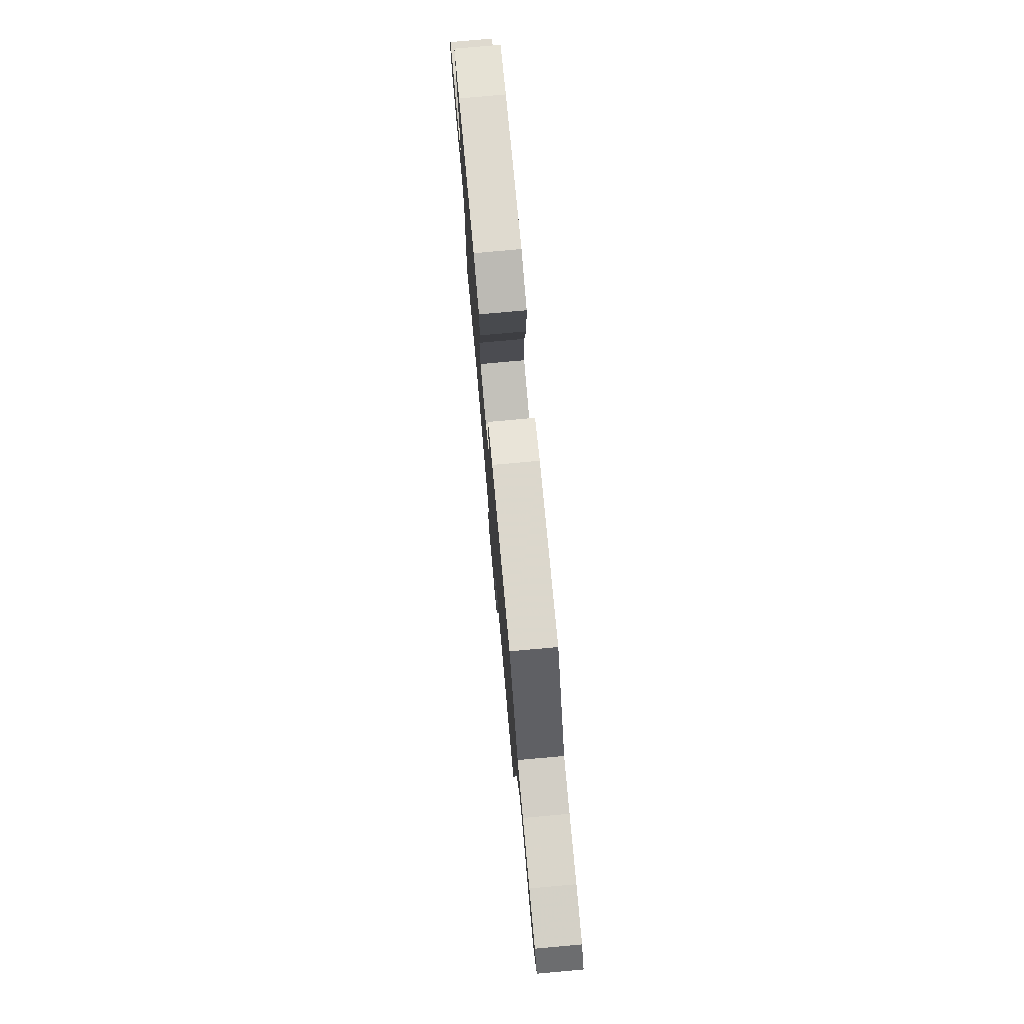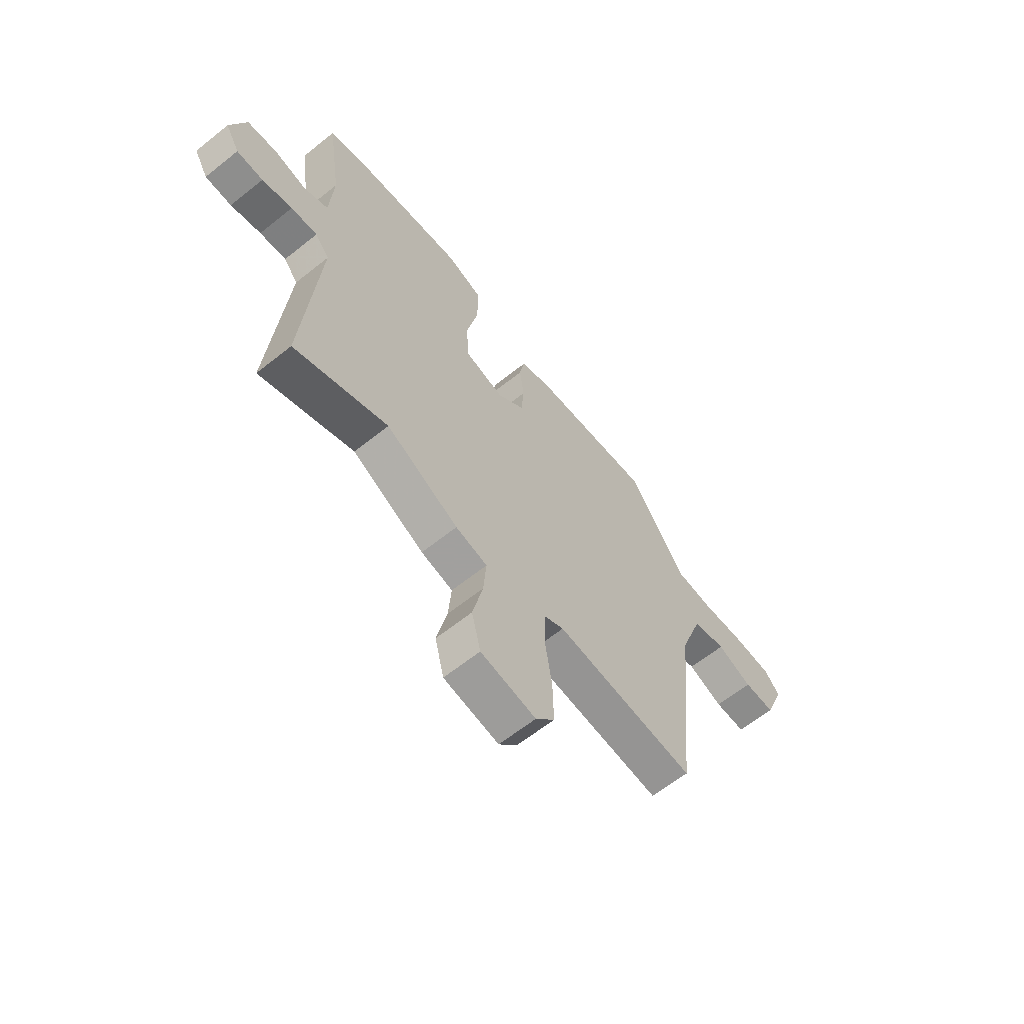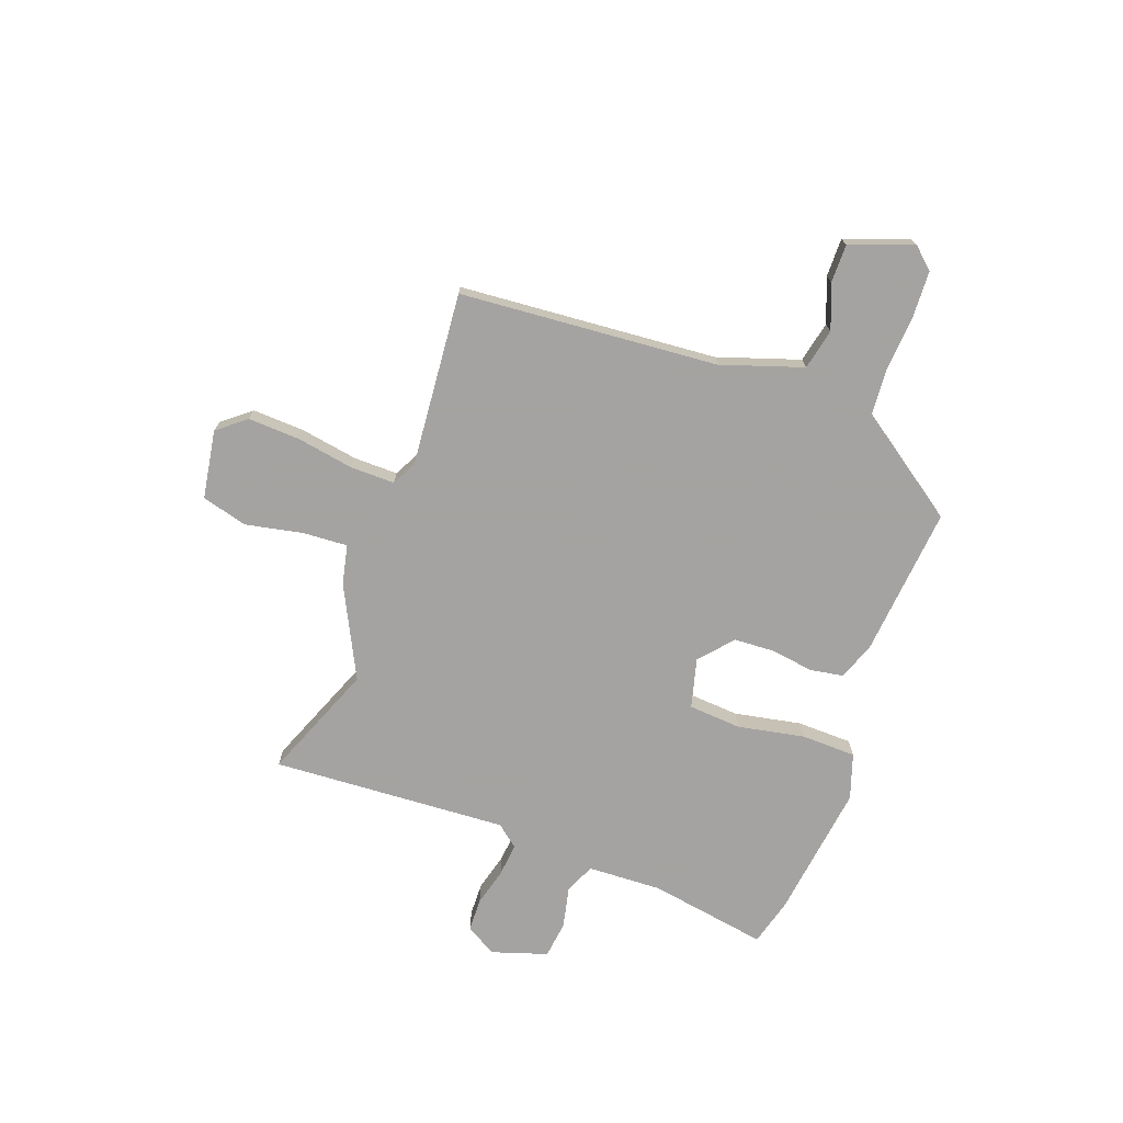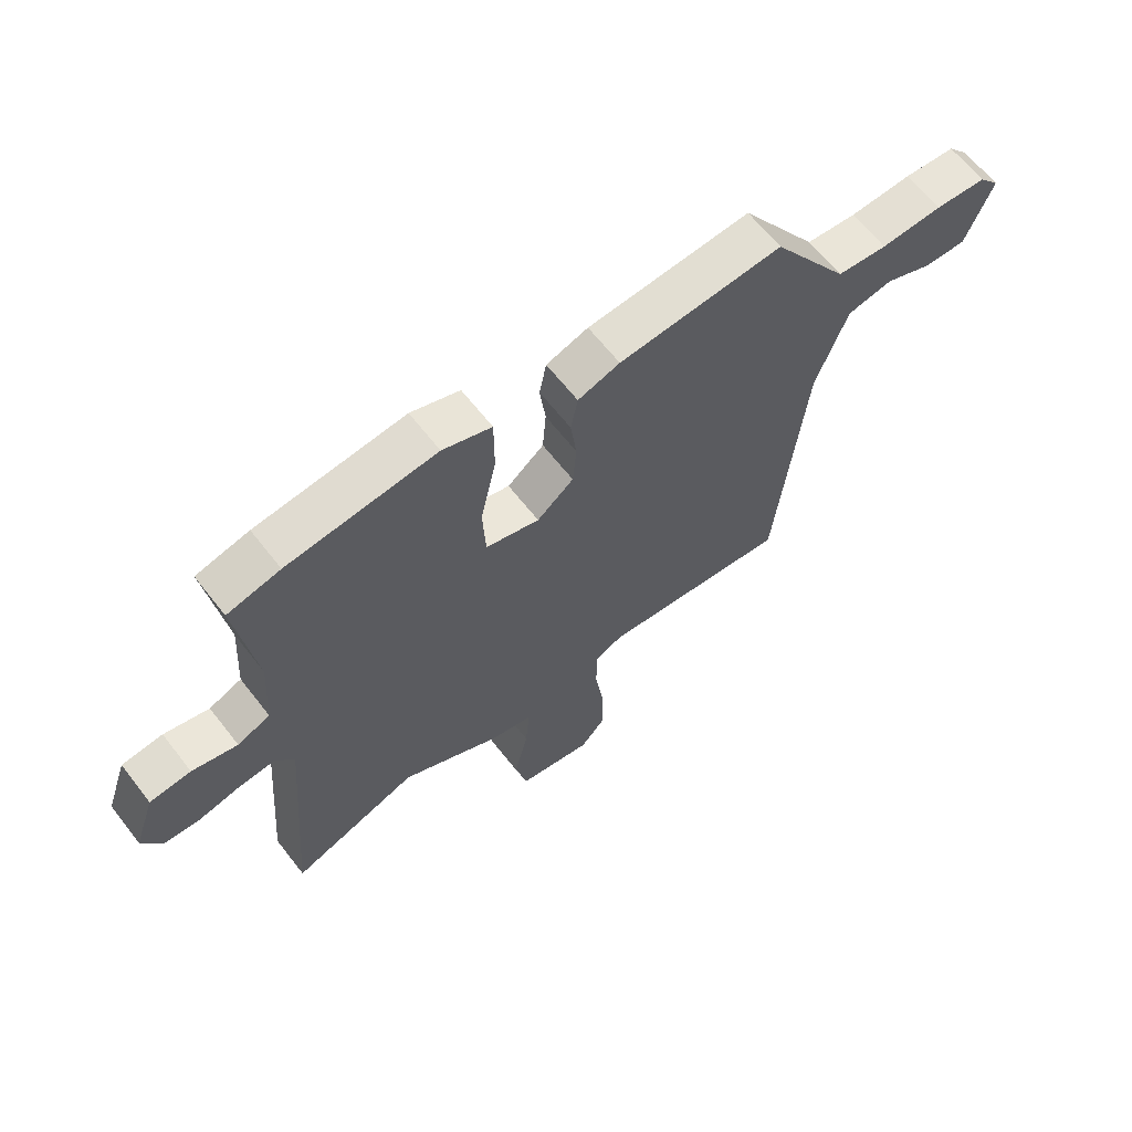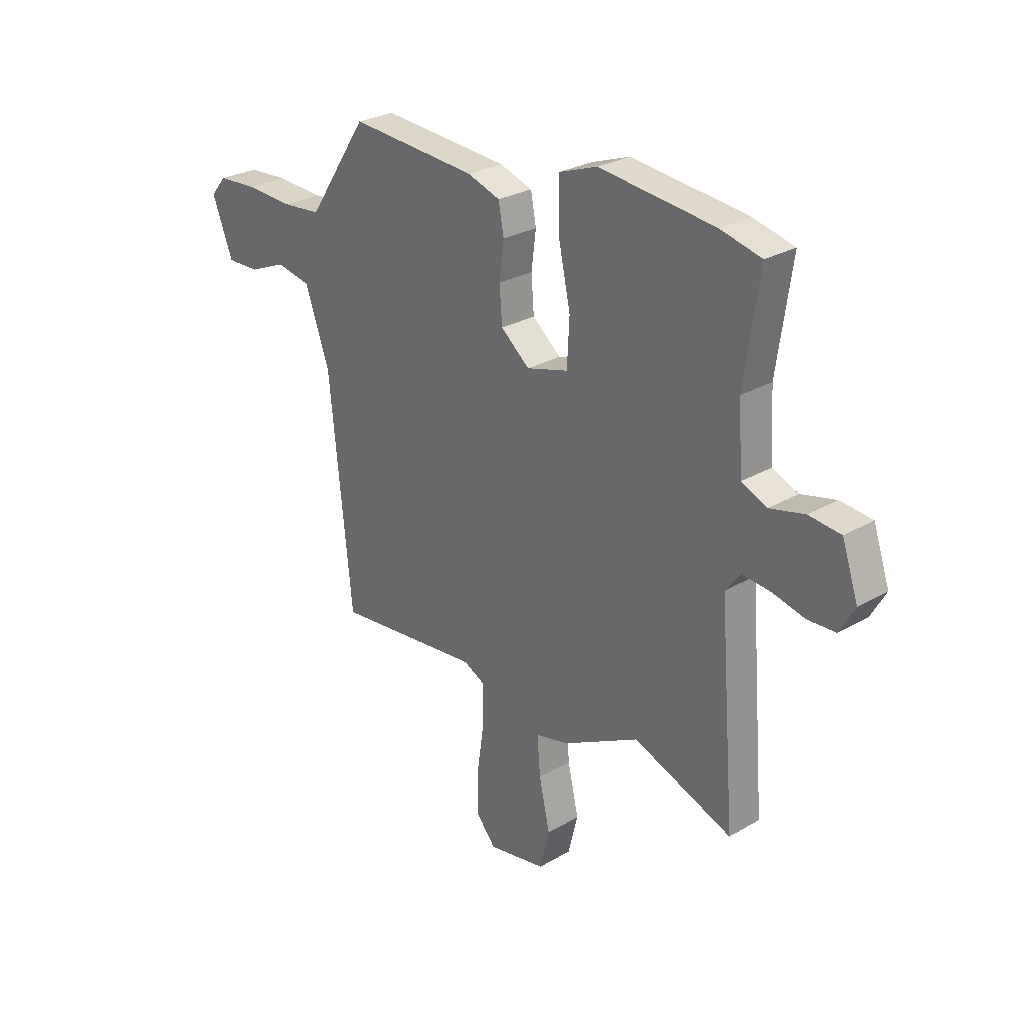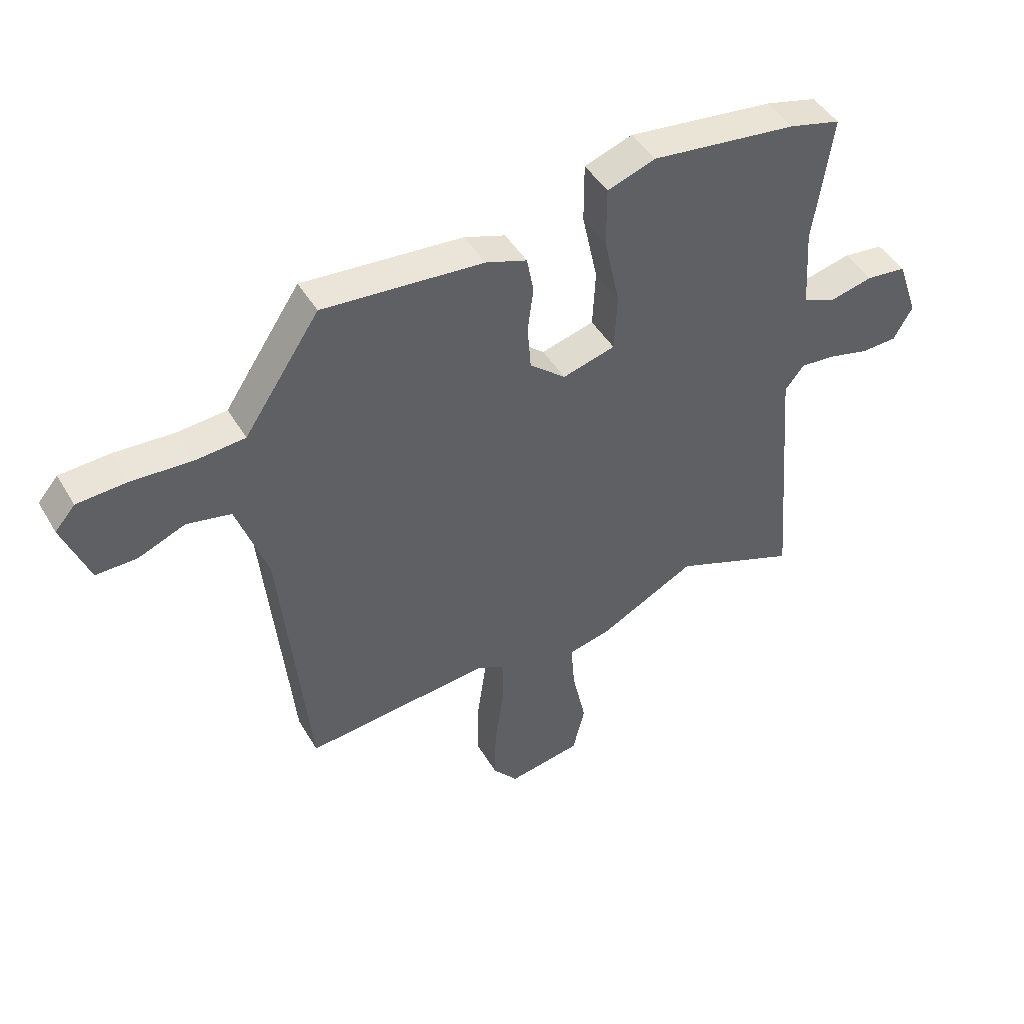
<metadata>
{"format":"obj","ext":"obj","renderer":"f3d","projection":"perspective","resolution":1024,"background":"white","views":[{"elev":77.0,"azim":-95.2,"up":"+Z"},{"elev":-63.0,"azim":129.0,"up":"+Z"},{"elev":-73.1,"azim":-111.3,"up":"+Y"},{"elev":64.0,"azim":142.1,"up":"+Z"},{"elev":27.3,"azim":48.1,"up":"+Z"},{"elev":45.2,"azim":-28.8,"up":"+Z"}]}
</metadata>
<code>
v 0.442 0.07 0.514
v 0.532 0.07 0.492
v 0.5 0.07 0.269
v 0.509 0.07 0.13
v 0.565 0.07 0.106
v 0.642 0.07 0.125
v 0.712 0.07 0.118
v 0.748 0.07 0.014
v 0.715 0.07 -0.044
v 0.653 0.07 -0.047
v 0.582 0.07 -0.03
v 0.52 0.07 -0.025
v 0.487 0.07 -0.067
v 0.523 0.07 -0.509
v 0.305 0.07 -0.427
v 0.136 0.07 -0.516
v 0.062 0.07 -0.534
v 0.069 0.07 -0.618
v 0.093 0.07 -0.725
v 0.072 0.07 -0.811
v -0.056 0.07 -0.835
v -0.1 0.07 -0.783
v -0.098 0.07 -0.686
v -0.082 0.07 -0.577
v -0.083 0.07 -0.494
v -0.13 0.07 -0.471
v -0.456 0.07 -0.506
v -0.505 0.07 -0.022
v -0.559 0.07 0.13
v -0.636 0.07 0.145
v -0.718 0.07 0.111
v -0.79 0.07 0.109
v -0.836 0.07 0.226
v -0.801 0.07 0.267
v -0.713 0.07 0.273
v -0.608 0.07 0.268
v -0.522 0.07 0.276
v -0.492 0.07 0.321
v -0.39 0.07 0.474
v -0.109 0.07 0.454
v -0.037 0.07 0.43
v -0.025 0.07 0.367
v -0.035 0.07 0.288
v -0.029 0.07 0.211
v 0.034 0.07 0.159
v 0.126 0.07 0.185
v 0.131 0.07 0.284
v 0.104 0.07 0.409
v 0.104 0.07 0.512
v 0.188 0.07 0.542
v 0.442 0 0.514
v 0.532 0 0.492
v 0.5 0 0.269
v 0.509 0 0.13
v 0.565 0 0.106
v 0.642 0 0.125
v 0.712 0 0.118
v 0.748 0 0.014
v 0.715 0 -0.044
v 0.653 0 -0.047
v 0.582 0 -0.03
v 0.52 0 -0.025
v 0.487 0 -0.067
v 0.523 0 -0.509
v 0.305 0 -0.427
v 0.136 0 -0.516
v 0.062 0 -0.534
v 0.069 0 -0.618
v 0.093 0 -0.725
v 0.072 0 -0.811
v -0.056 0 -0.835
v -0.1 0 -0.783
v -0.098 0 -0.686
v -0.082 0 -0.577
v -0.083 0 -0.494
v -0.13 0 -0.471
v -0.456 0 -0.506
v -0.505 0 -0.022
v -0.559 0 0.13
v -0.636 0 0.145
v -0.718 0 0.111
v -0.79 0 0.109
v -0.836 0 0.226
v -0.801 0 0.267
v -0.713 0 0.273
v -0.608 0 0.268
v -0.522 0 0.276
v -0.492 0 0.321
v -0.39 0 0.474
v -0.109 0 0.454
v -0.037 0 0.43
v -0.025 0 0.367
v -0.035 0 0.288
v -0.029 0 0.211
v 0.034 0 0.159
v 0.126 0 0.185
v 0.131 0 0.284
v 0.104 0 0.409
v 0.104 0 0.512
v 0.188 0 0.542
f 47 48 49 50
f 46 47 50 1
f 40 41 42 43
f 38 39 40 43
f 37 38 43 44
f 36 37 44 45
f 34 35 36 45
f 30 31 32 33
f 29 30 33 34
f 26 27 28
f 25 26 28 29
f 21 22 23 24
f 21 24 25
f 18 19 20 21
f 17 18 21 25
f 15 16 17 25
f 13 14 15
f 13 15 25 29
f 8 9 10 11
f 8 11 12
f 5 6 7 8
f 4 5 8 12
f 46 1 2 3
f 45 46 3 4
f 29 34 45
f 13 29 45
f 4 12 13 45
f 100 99 98 97
f 51 100 97 96
f 93 92 91 90
f 93 90 89 88
f 94 93 88 87
f 95 94 87 86
f 95 86 85 84
f 83 82 81 80
f 84 83 80 79
f 78 77 76
f 79 78 76 75
f 74 73 72 71
f 75 74 71
f 71 70 69 68
f 75 71 68 67
f 75 67 66 65
f 65 64 63
f 79 75 65 63
f 61 60 59 58
f 62 61 58
f 58 57 56 55
f 62 58 55 54
f 53 52 51 96
f 54 53 96 95
f 95 84 79
f 95 79 63
f 95 63 62 54
f 1 51 52 2
f 2 52 53 3
f 3 53 54 4
f 4 54 55 5
f 5 55 56 6
f 6 56 57 7
f 7 57 58 8
f 8 58 59 9
f 9 59 60 10
f 10 60 61 11
f 11 61 62 12
f 12 62 63 13
f 13 63 64 14
f 14 64 65 15
f 15 65 66 16
f 16 66 67 17
f 17 67 68 18
f 18 68 69 19
f 19 69 70 20
f 20 70 71 21
f 21 71 72 22
f 22 72 73 23
f 23 73 74 24
f 24 74 75 25
f 25 75 76 26
f 26 76 77 27
f 27 77 78 28
f 28 78 79 29
f 29 79 80 30
f 30 80 81 31
f 31 81 82 32
f 32 82 83 33
f 33 83 84 34
f 34 84 85 35
f 35 85 86 36
f 36 86 87 37
f 37 87 88 38
f 38 88 89 39
f 39 89 90 40
f 40 90 91 41
f 41 91 92 42
f 42 92 93 43
f 43 93 94 44
f 44 94 95 45
f 45 95 96 46
f 46 96 97 47
f 47 97 98 48
f 48 98 99 49
f 49 99 100 50
f 50 100 51 1

</code>
